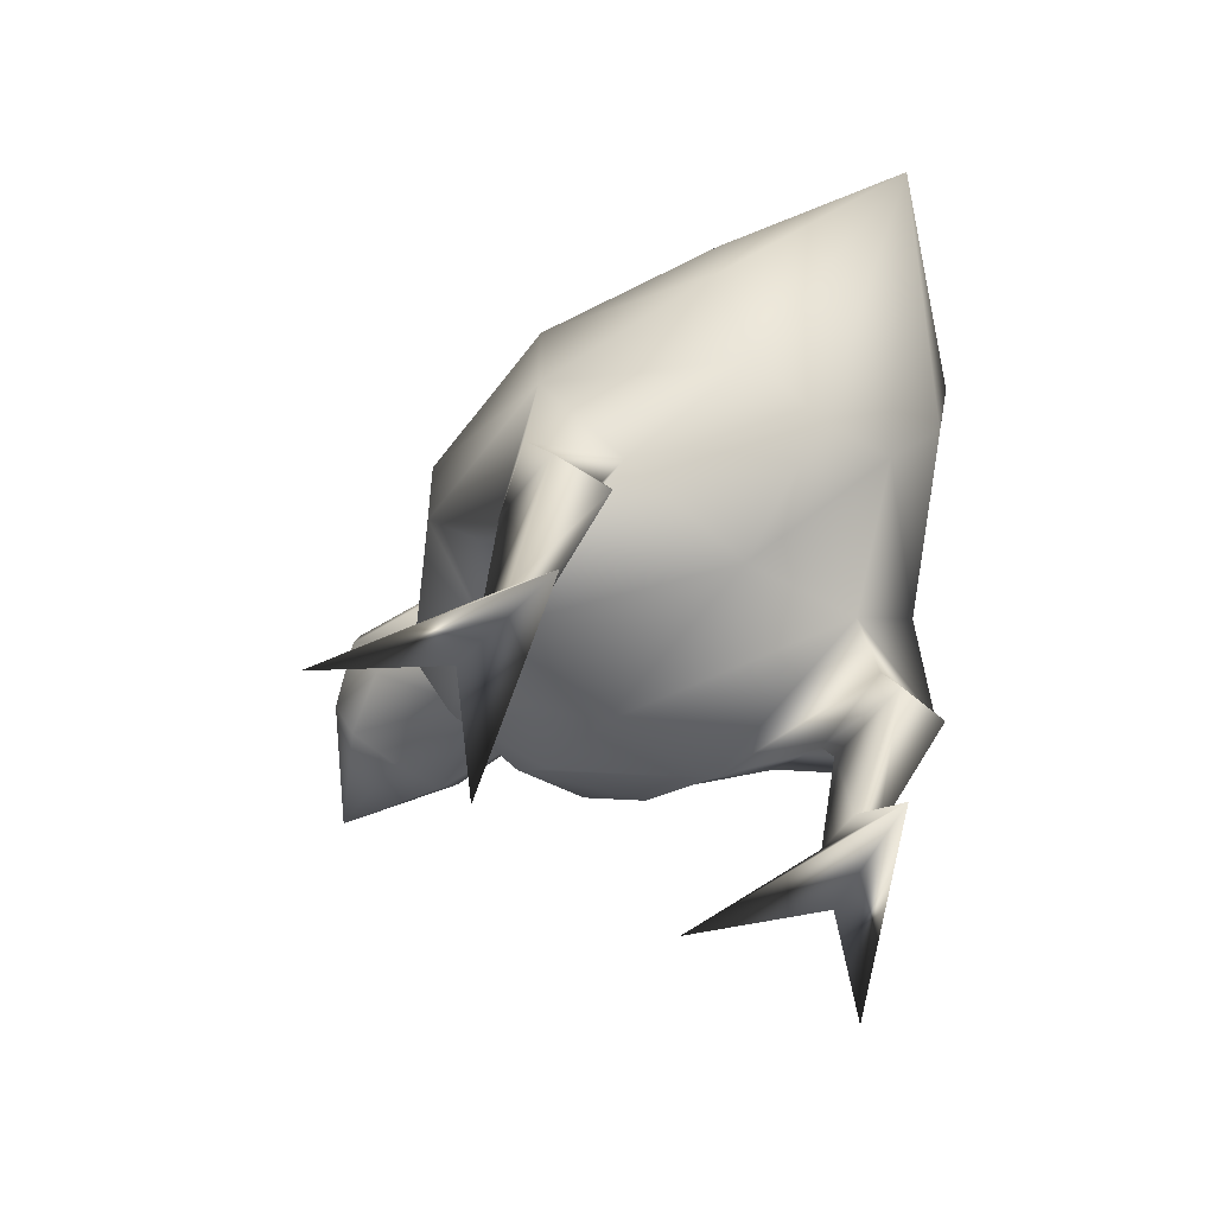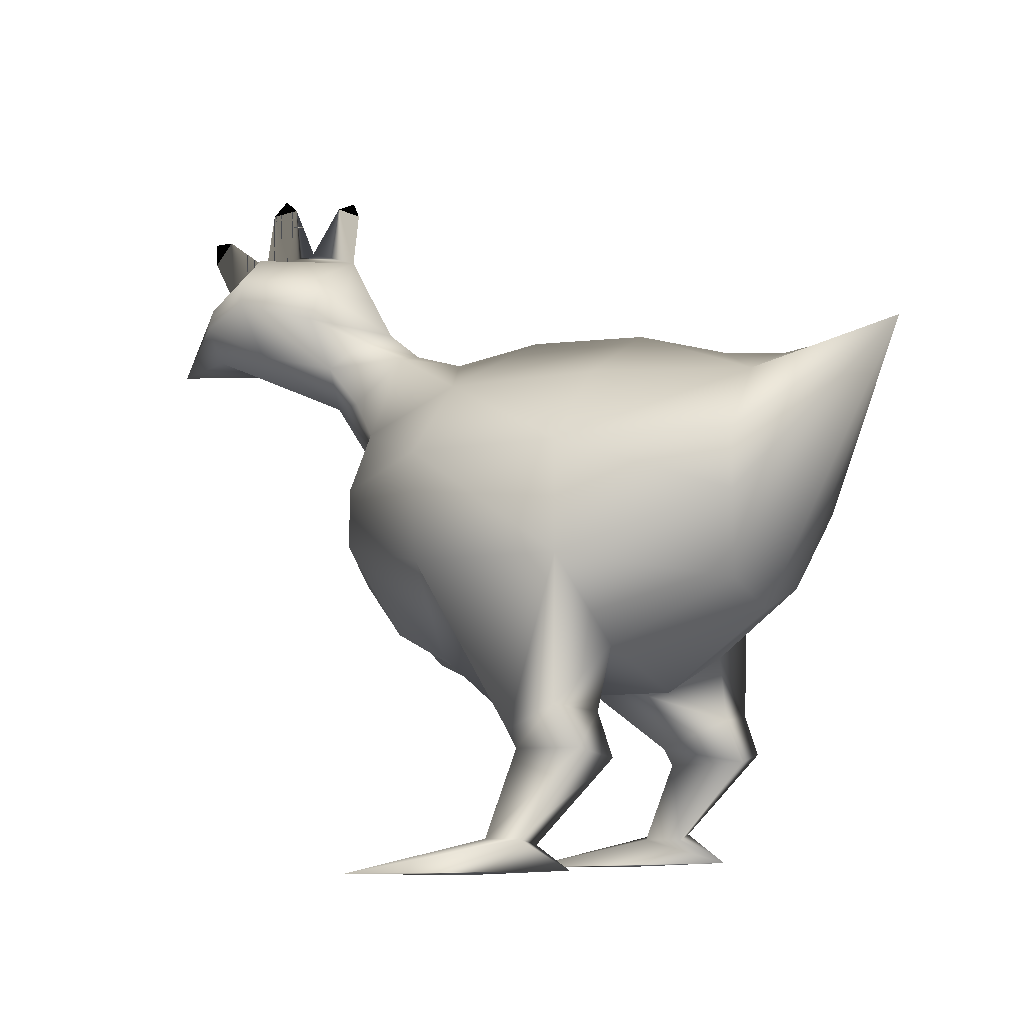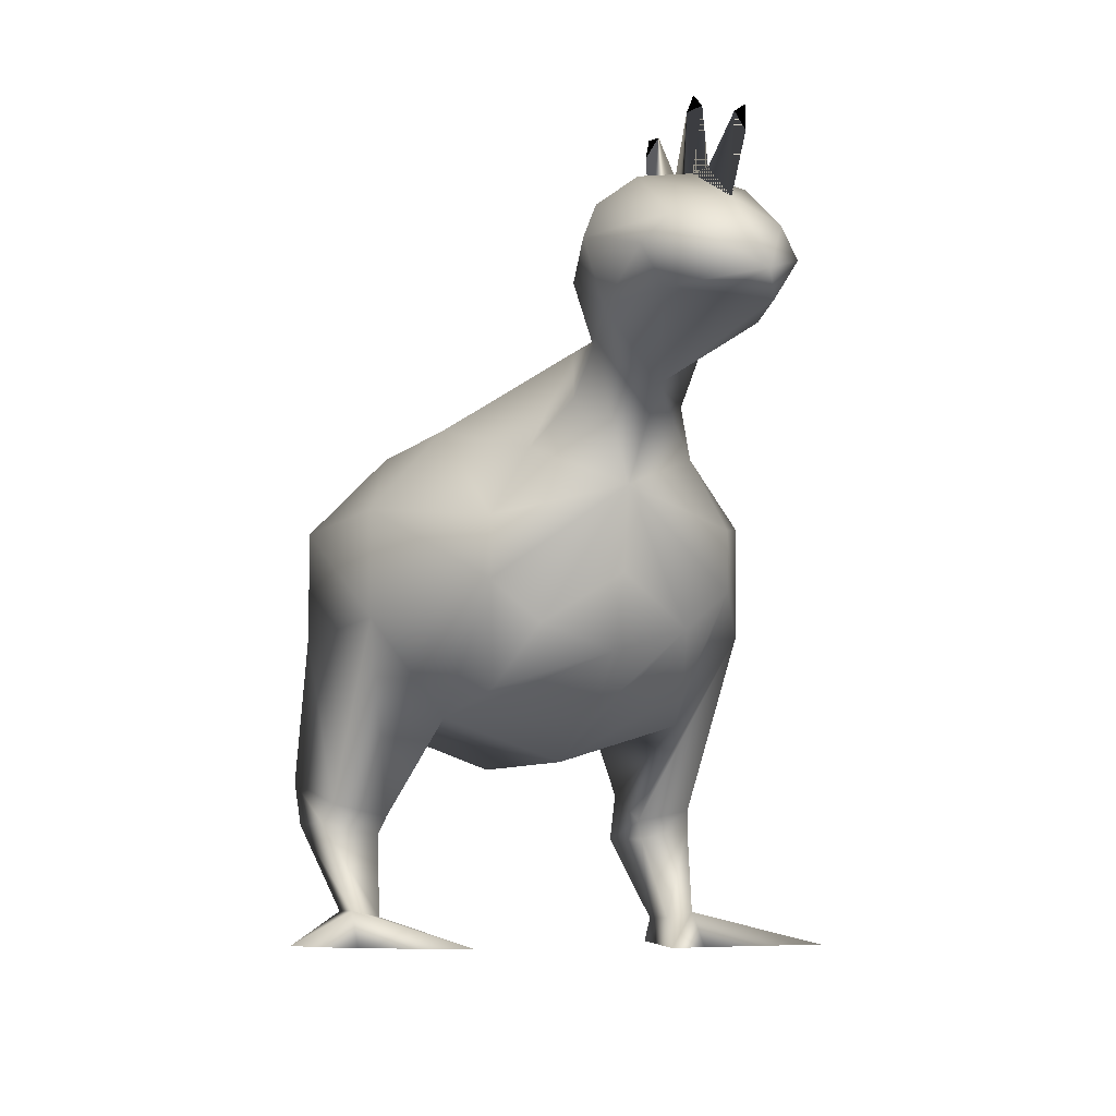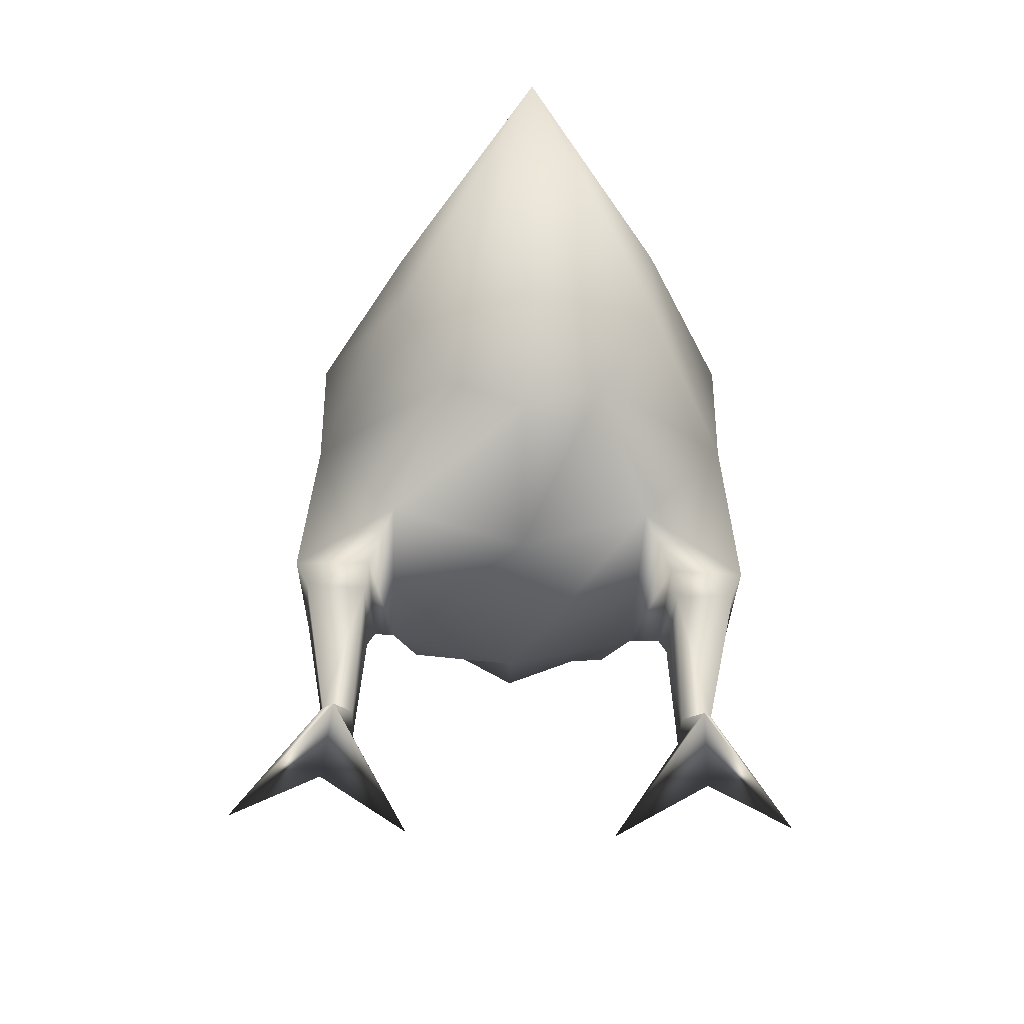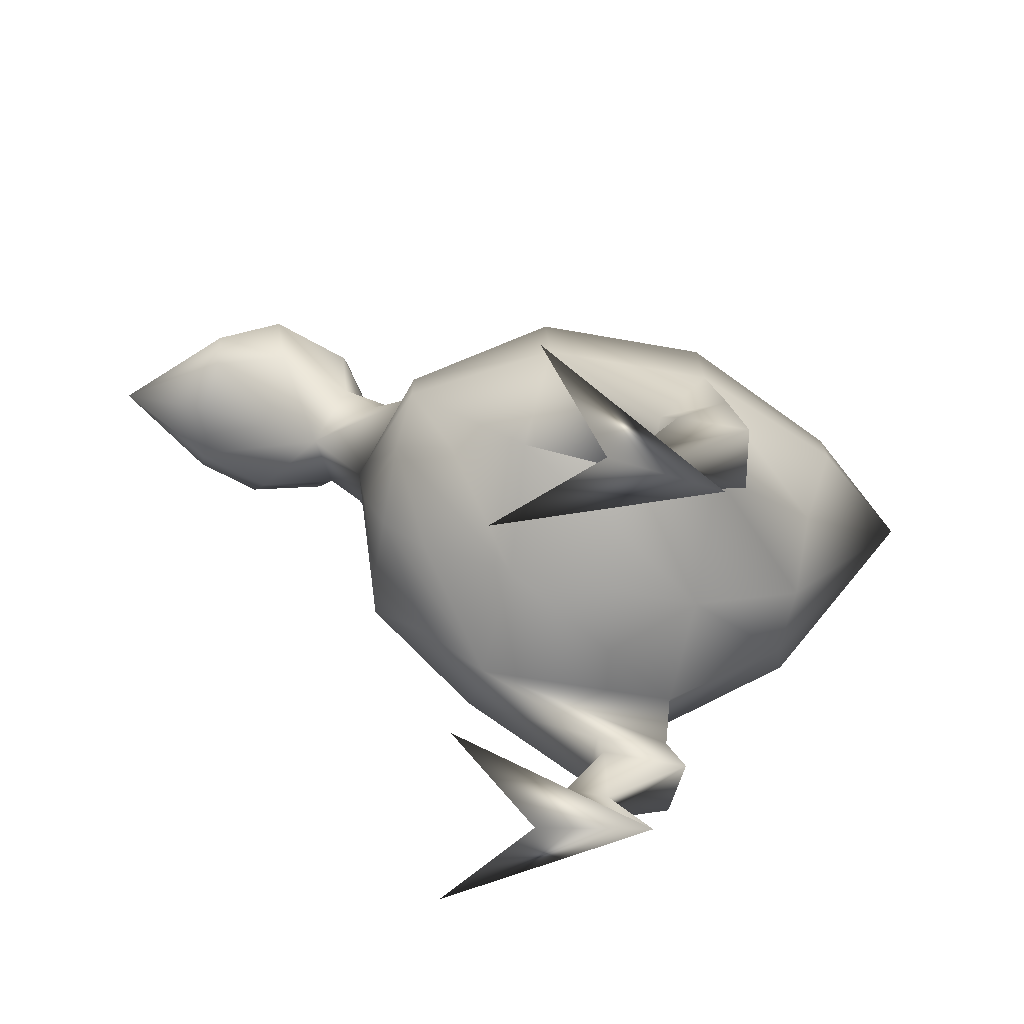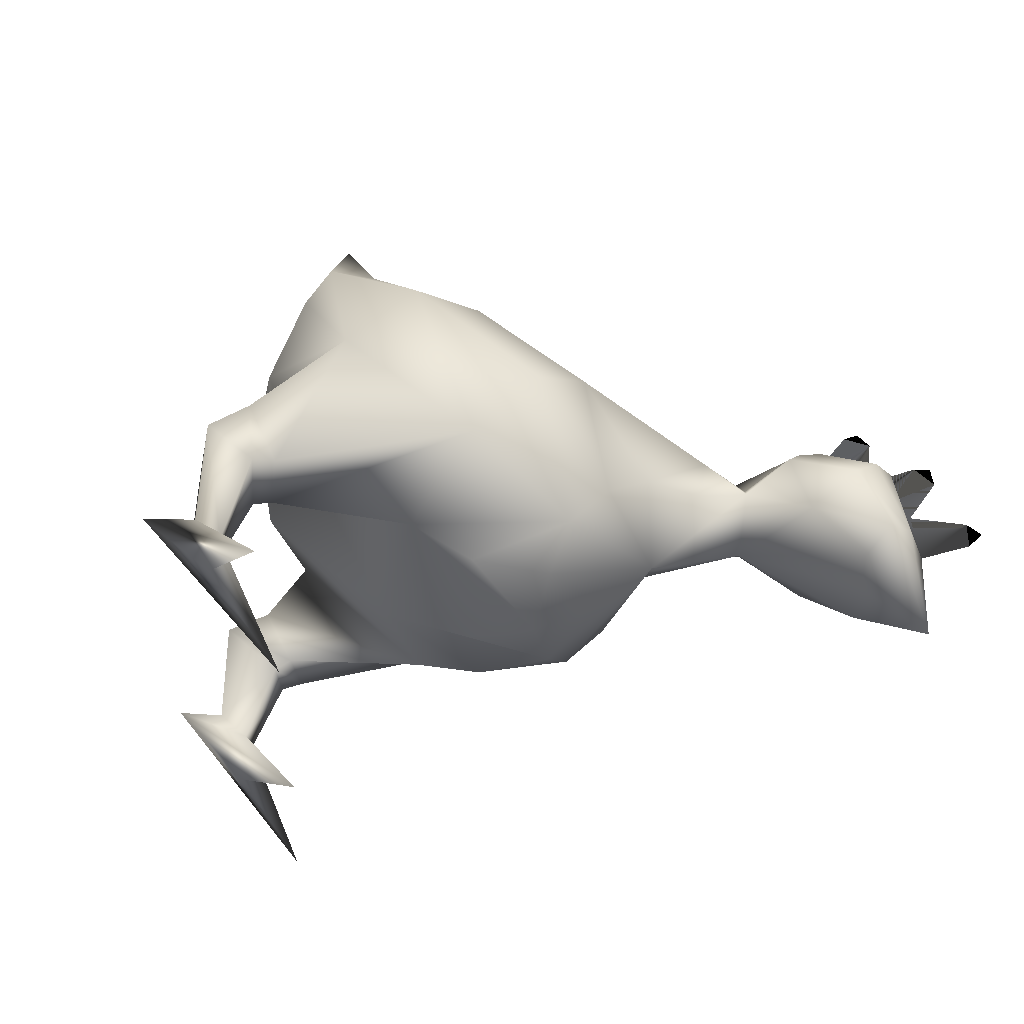
<metadata>
{"format":"obj","ext":"obj","renderer":"f3d","projection":"perspective","resolution":1024,"background":"white","views":[{"elev":-61.7,"azim":-127.1,"up":"+Y"},{"elev":-7.1,"azim":-149.2,"up":"+Y"},{"elev":-8.3,"azim":66.8,"up":"+Y"},{"elev":-40.1,"azim":-92.4,"up":"+Y"},{"elev":-72.3,"azim":170.1,"up":"+Y"},{"elev":49.1,"azim":43.7,"up":"+Z"}]}
</metadata>
<code>
v 0.3804 0.849 0.5286
v -0.3644 0.8718 0.5286
v 0.3549 0.7019 0.05617
v -0.3649 0.7131 0.06457
v -0.791 1.123 0.3454
v -0.7918 1.02 0.05617
v -1.351 2.116 0.06457
v -0.791 1.123 -0.2246
v -0.8712 1.431 -0.4058
v -0.2854 1.202 -0.6966
v -0.2847 1.625 -0.6962
v 0.3409 1.624 -0.6962
v 0.342 1.922 -0.4059
v 0.8345 1.786 -0.257
v 0.7939 2.126 -0.09143
v 0.9798 1.945 -0.1502
v 1.114 2.106 -0.1586
v 1.208 1.969 0.0478
v 1.406 2.173 -0.2414
v 1.687 2.185 -0.1586
v 1.7 2.322 -0.2413
v 2.047 2.185 0.04788
v 1.74 2.424 -0.1585
v 1.78 2.492 0.04787
v 1.487 2.617 -0.1585
v 1.488 2.652 0.04786
v 1.14 2.606 0.04782
v 1.487 2.617 0.2543
v 1.194 2.504 0.2542
v 1.474 2.504 0.4042
v 1.154 2.401 0.2962
v 1.46 2.39 0.445
v 1.168 2.31 0.3538
v 1.406 2.173 0.3454
v 1.114 2.106 0.2542
v 0.994 1.649 0.06456
v 0.8339 1.534 -0.407
v 0.3273 1.202 -0.6966
v -0.07281 0.5524 -0.6799
v -0.3124 0.6428 -0.7543
v -0.1266 0.4846 -0.7051
v -0.3913 0.4842 -0.705
v 0.04779 0.1528 -0.6377
v -0.09837 0.1531 -0.6377
v 0.4335 0.02788 -0.9941
v -0.2846 0.03903 -0.5884
v 0.1403 0.01674 -0.6461
v 0.5006 0.01636 -0.3329
v 0.04683 0.1295 -0.5309
v -0.09989 0.4377 -0.4902
v -0.07268 0.5072 -0.4651
v 0.3806 0.8493 -0.4074
v 0.833 1.306 -0.407
v 0.647 0.9521 -0.3158
v 0.8593 1.158 -0.2246
v 0.6872 0.8498 0.06457
v 0.8602 1.066 0.06457
v 0.6331 0.9405 0.4366
v 0.8593 1.158 0.3454
v 0.833 1.306 0.5278
v 0.8339 1.534 0.5278
v 0.8344 1.786 0.379
v 0.342 1.922 0.5277
v 0.8614 2.138 0.2218
v 0.6079 2.105 0.06455
v 0.8085 2.161 0.05617
v 1.022 2.23 -0.0422
v 1.155 2.31 -0.2486
v 1.46 2.39 -0.3314
v 1.141 2.435 -0.1994
v 1.475 2.504 -0.299
v 1.193 2.503 -0.1586
v -0.1113 0.1304 0.6535
v 0.04712 0.1307 0.6535
v -0.2847 0.03792 0.71
v 0.5 0.01582 0.4543
v 0.04713 0.1524 0.7603
v 0.141 0.01598 0.7675
v 0.4333 0.02781 1.115
v -0.09731 0.1528 0.7603
v -0.4175 0.4491 0.6198
v -0.1003 0.4384 0.6114
v -0.07272 0.5073 0.5873
v -0.07235 0.5524 0.8009
v 0.3938 1.203 0.8178
v -0.3515 1.202 0.8178
v -0.3509 1.613 0.8182
v -0.9383 1.648 0.5278
v -0.9115 1.876 0.3454
v -1.124 2.047 0.06457
v -0.8706 1.91 -0.2246
v -0.8715 2.013 0.06457
v -0.6311 2.037 0.05617
v -0.2588 2.139 0.05617
v -0.285 1.921 0.5278
v 0.3803 1.602 0.8182
v -0.1106 0.1299 -0.5309
v -0.4175 0.4494 -0.4986
v -0.3512 0.6214 -0.4903
v -0.3642 0.8726 -0.4074
v -0.3915 0.4838 0.8262
v -0.3513 0.6202 0.6125
v -0.313 0.6429 0.8753
v -0.8712 1.431 0.5278
v 1.7 2.184 0.04785
v 1.687 2.185 0.2542
v 1.7 2.322 0.3455
v 1.74 2.424 0.2543
v 0.9415 2.265 0.04779
v 1.115 2.424 0.1882
v 1.049 2.184 0.1558
v 1.102 2.436 -0.06739
v 1.035 2.424 0.04781
v -0.8714 1.659 -0.4058
v -0.285 1.921 -0.407
v 0.2345 2.161 0.06457
v -0.1266 0.4845 0.8261
v 0.9797 1.945 0.271
v 0.9532 1.34 0.06457
v 1.354 2.675 0.04785
v 1.608 2.64 0.04787
v 1.22 2.857 0.04784
v 1.567 2.87 0.04788
v 1.806 2.778 0.04789
v 1.448 2.88 0.04787
v 1.887 2.688 0.04789
v 1.887 2.778 0.0479
v 1.501 2.926 0.04787
v 1.141 2.869 0.04784
v 1.114 2.811 0.04783
g skin.bmp
f 1 2 3
f 3 2 4
f 2 5 4
f 4 5 6
f 5 7 6
f 6 7 8
f 7 9 8
f 8 9 10
f 9 11 10
f 10 11 12
f 11 13 12
f 12 13 14
f 13 15 14
f 14 15 16
f 15 17 16
f 16 17 18
f 17 19 18
f 18 19 20
f 19 21 20
f 20 21 22
f 21 23 22
f 22 23 24
f 23 25 24
f 24 25 26
f 25 27 26
f 26 27 28
f 27 29 28
f 28 29 30
f 29 31 30
f 30 31 32
f 31 33 32
f 32 33 34
f 33 35 34
f 34 35 18
f 35 36 18
f 18 36 14
f 36 37 14
f 14 37 12
f 37 38 12
f 12 38 10
f 38 39 10
f 10 39 40
f 39 41 40
f 40 41 42
f 41 43 42
f 42 43 44
f 43 45 44
f 44 45 46
f 45 47 46
f 46 47 48
f 47 43 48
f 48 43 49
f 43 41 49
f 49 41 50
f 41 39 50
f 50 39 51
f 39 38 51
f 51 38 52
f 38 53 52
f 52 53 54
f 53 55 54
f 54 55 3
f 55 56 3
f 3 56 1
f 56 57 1
f 1 57 58
f 57 59 58
f 58 59 60
f 59 36 60
f 60 36 61
f 36 62 61
f 61 62 63
f 62 64 63
f 63 64 65
f 64 66 65
f 65 66 15
f 66 67 15
f 15 67 17
f 67 68 17
f 17 68 69
f 68 70 69
f 69 70 71
f 70 72 71
f 71 72 25
f 72 27 25
f 73 74 75
f 75 74 76
f 74 77 76
f 76 77 78
f 77 79 78
f 78 79 75
f 79 80 75
f 75 80 73
f 80 81 73
f 73 81 82
f 81 83 82
f 82 83 84
f 83 85 84
f 84 85 86
f 85 87 86
f 86 87 88
f 87 89 88
f 88 89 7
f 89 90 7
f 7 90 91
f 90 92 91
f 91 92 93
f 92 89 93
f 93 89 94
f 89 95 94
f 94 95 63
f 95 96 63
f 63 96 61
f 96 60 61
f 48 49 46
f 46 49 97
f 49 50 97
f 97 50 98
f 50 51 98
f 98 51 99
f 51 52 99
f 99 52 100
f 52 4 100
f 100 4 6
f 80 101 81
f 81 101 102
f 101 103 102
f 102 103 2
f 103 86 2
f 2 86 5
f 86 104 5
f 5 104 7
f 104 88 7
f 22 105 20
f 20 105 18
f 105 106 18
f 18 106 34
f 106 107 34
f 34 107 32
f 107 108 32
f 32 108 30
f 108 28 30
f 109 31 110
f 109 111 31
f 109 66 111
f 109 67 66
f 109 68 67
f 109 70 68
f 109 112 70
f 109 113 112
f 109 110 113
f 7 114 9
f 9 114 11
f 114 91 11
f 11 91 115
f 91 94 115
f 115 94 13
f 94 116 13
f 13 116 65
f 116 63 65
f 97 98 44
f 44 98 42
f 98 99 42
f 42 99 40
f 99 100 40
f 40 100 10
f 100 8 10
f 79 77 80
f 80 77 101
f 77 117 101
f 101 117 103
f 117 84 103
f 103 84 86
f 31 111 33
f 33 111 35
f 111 64 35
f 35 64 118
f 64 62 118
f 118 62 36
f 89 87 95
f 95 87 96
f 87 85 96
f 96 85 60
f 85 1 60
f 60 1 58
f 106 22 107
f 107 22 108
f 22 24 108
f 108 24 28
f 24 26 28
f 37 36 53
f 53 36 55
f 36 119 55
f 55 119 57
f 119 59 57
f 69 19 17
f 69 21 19
f 69 23 21
f 69 71 23
f 70 112 72
f 72 112 27
f 112 113 27
f 27 113 110
f 84 117 82
f 82 117 74
f 117 77 74
f 81 102 83
f 83 102 1
f 102 2 1
f 120 27 26
f 26 27 120
f 121 26 24
f 24 26 121
f 31 29 110
f 110 29 27
f 4 52 3
f 3 52 54
f 47 45 43
f 44 46 97
f 75 76 78
f 73 82 74
f 85 83 1
f 71 25 23
f 22 106 105
f 27 120 122
f 26 121 123
f 121 24 124
f 26 125 120
f 26 120 125
f 122 120 27
f 124 24 121
f 123 121 26
f 126 127 124
f 124 127 126
f 128 125 123
f 123 125 128
f 122 129 130
f 130 129 122
f 124 24 126
f 126 24 124
f 130 27 122
f 122 27 130
f 123 125 26
f 26 125 123
f 118 36 35
f 64 111 66
f 18 14 16
f 7 91 114
f 88 104 86
f 6 8 100
f 91 93 94
f 11 115 13
f 56 55 57
f 38 37 53
f 36 59 119
f 15 13 65
f 116 94 63

</code>
